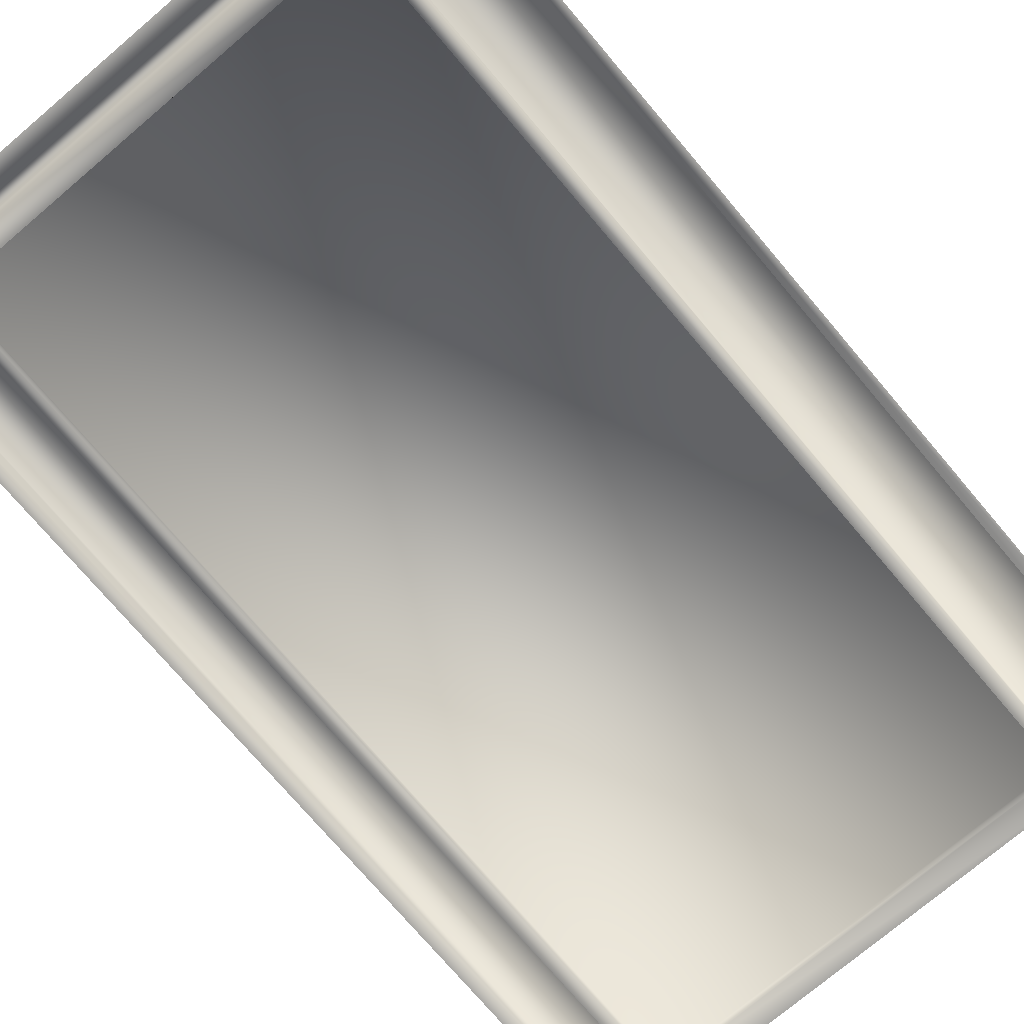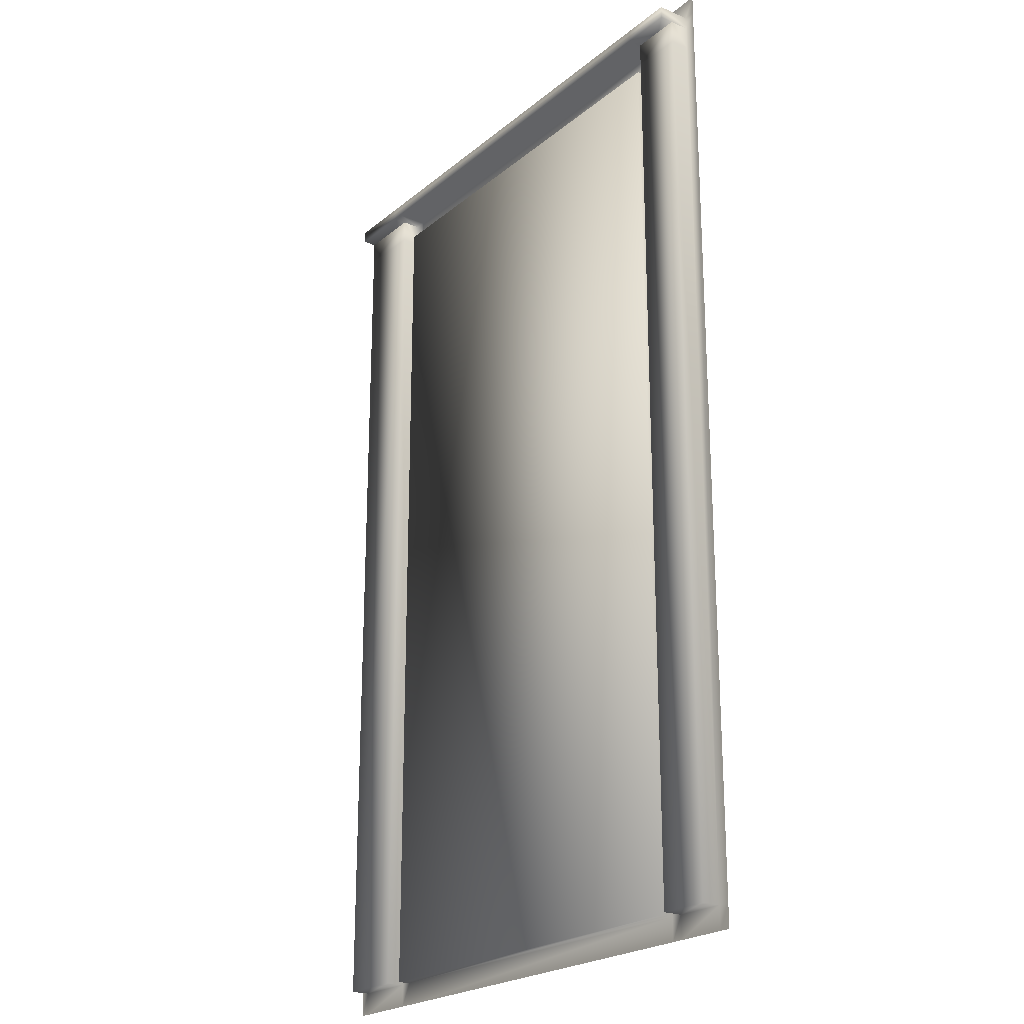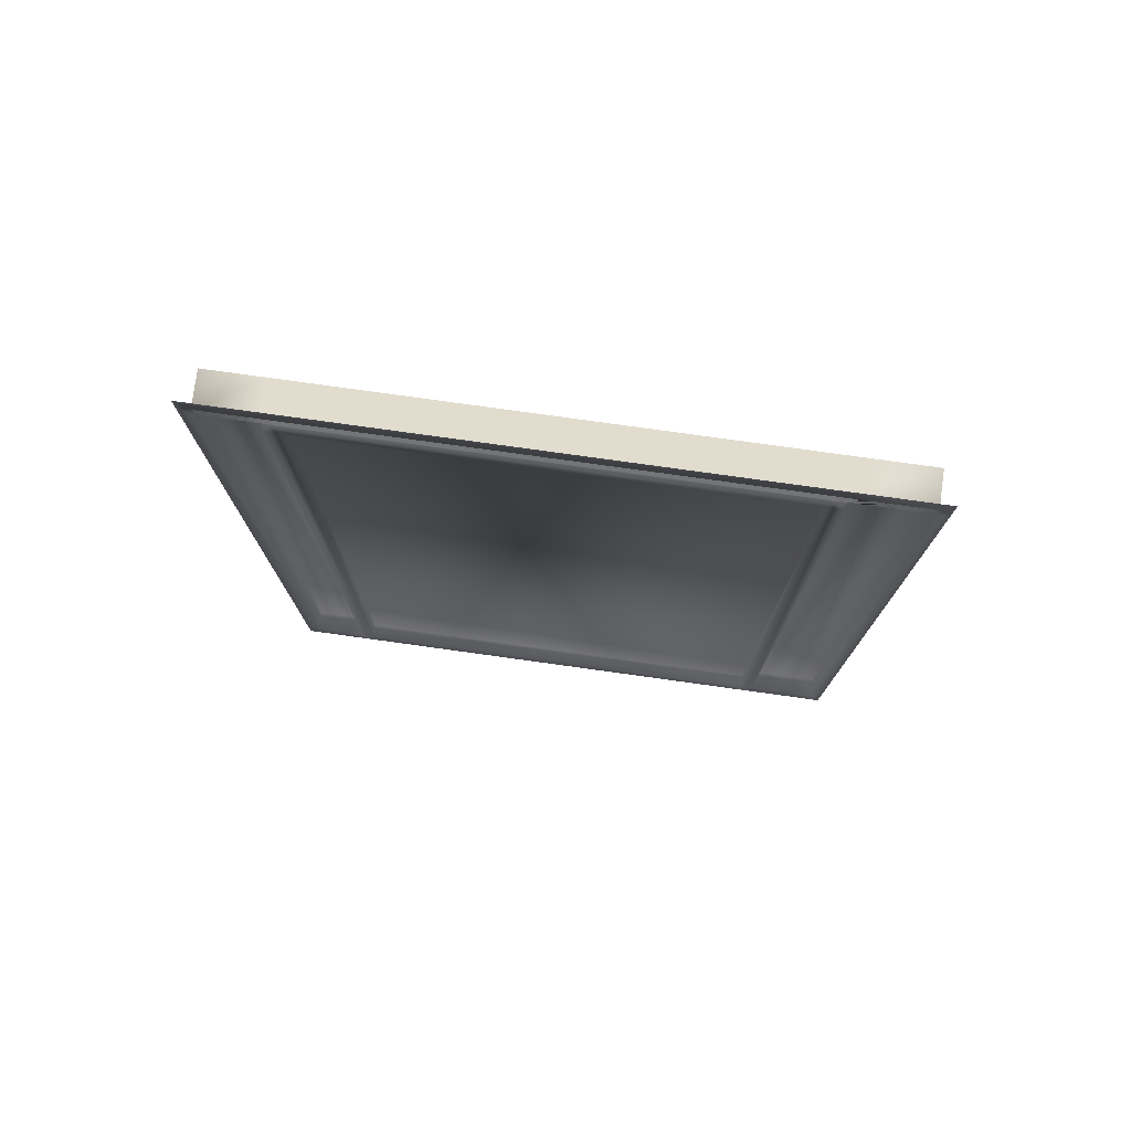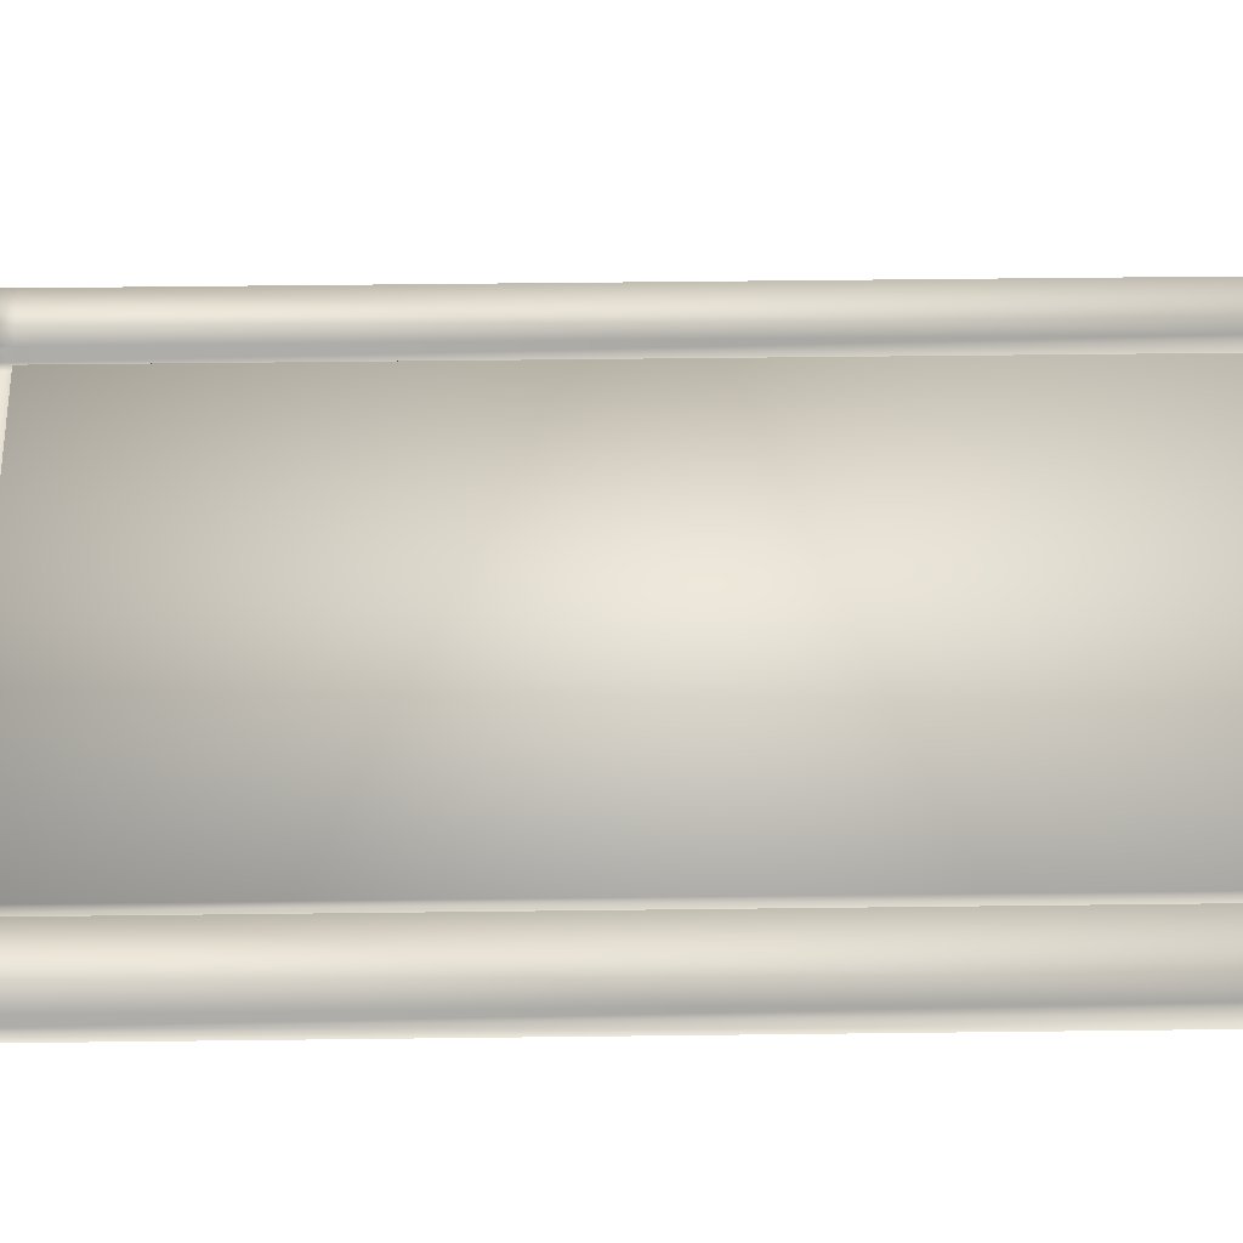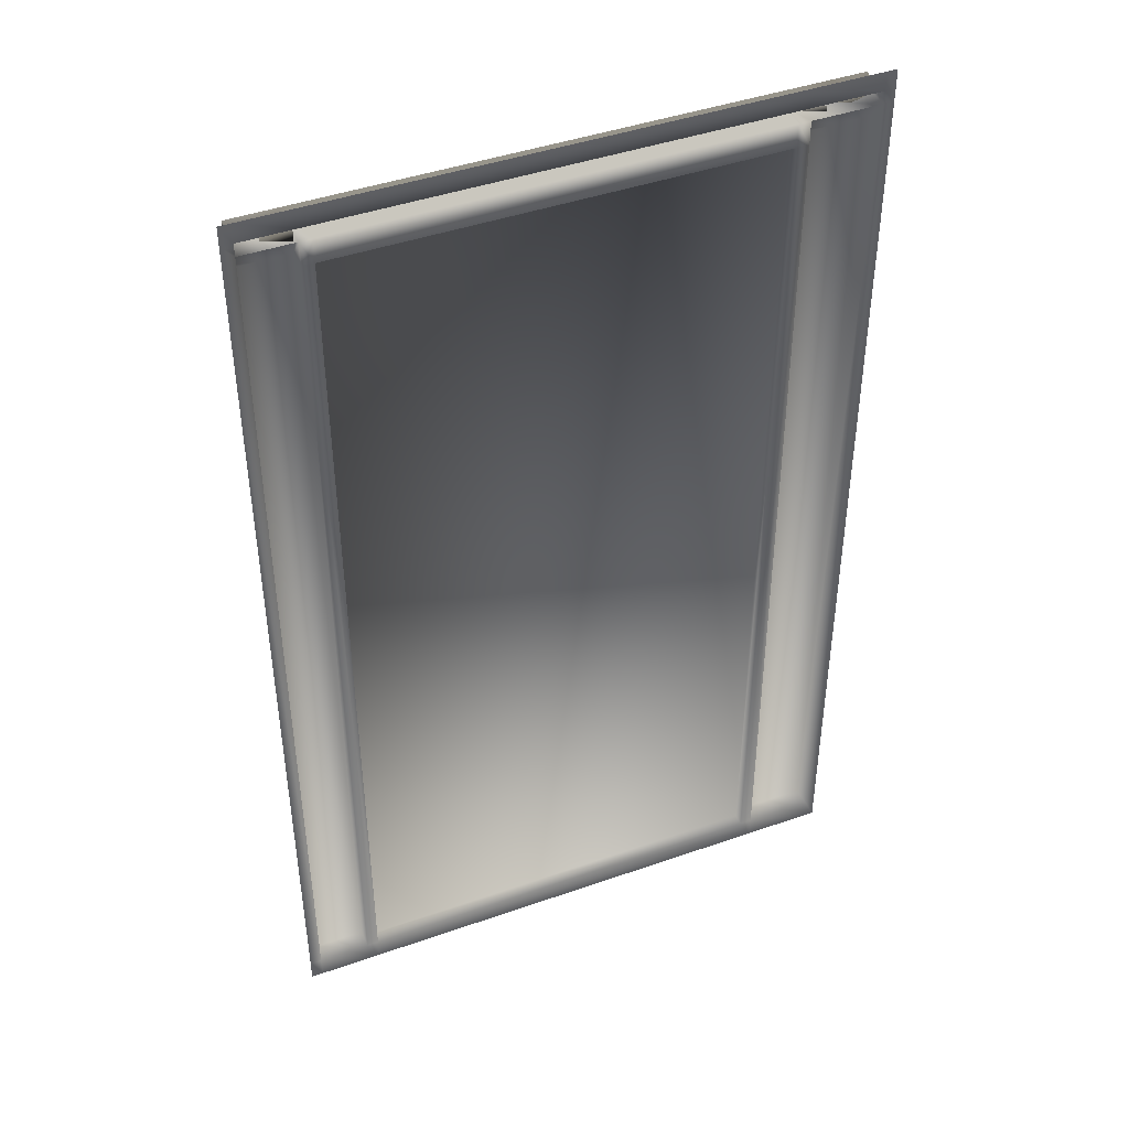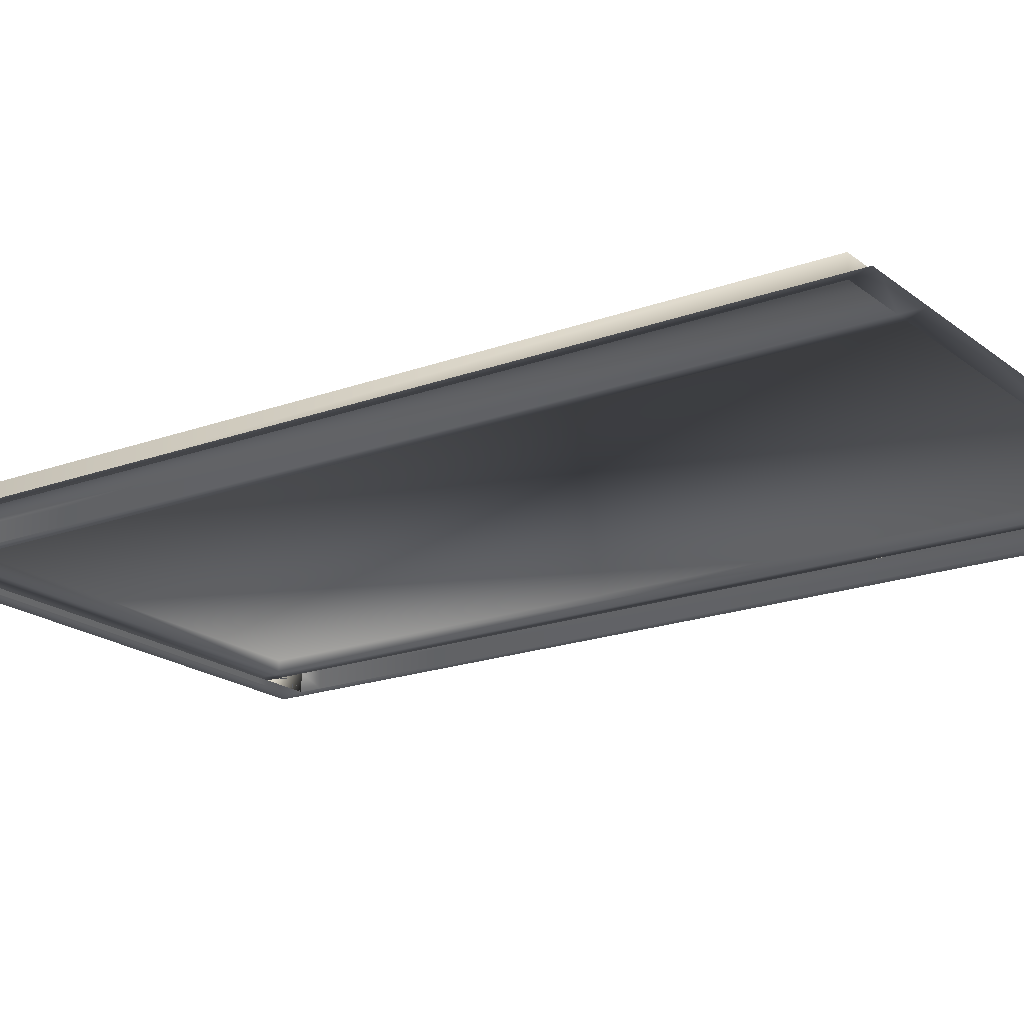
<metadata>
{"format":"obj","ext":"obj","renderer":"f3d","projection":"perspective","resolution":1024,"background":"white","views":[{"elev":-74.6,"azim":-139.7,"up":"+Z"},{"elev":-22.4,"azim":54.0,"up":"+Y"},{"elev":78.1,"azim":-172.1,"up":"+Y"},{"elev":58.1,"azim":-90.7,"up":"+Z"},{"elev":43.9,"azim":157.6,"up":"+Y"},{"elev":-19.2,"azim":-55.1,"up":"+Z"}]}
</metadata>
<code>
o MetalDoor_TexturesCom_DoorsMetalSingle0212_M
v 0.6474 2.108 0
v 0.6737 2.108 0
v 0.6737 2.152 0
v 0.6474 2.152 0
v -0.4673 2.108 0
v 0.503 2.108 0
v 0.503 2.152 0
v -0.4673 2.152 0
v -0.495 2.108 0
v -0.495 2.152 0
v -0.495 0.002996 0
v -0.4673 0.002996 0
v -0.4673 2.025 0
v -0.495 2.025 0
v 0.503 2.025 0
v -0.4673 2.025 0.02948
v 0.503 2.025 0.02948
v 0.6474 0.002996 0
v 0.6737 0.002996 0
v 0.6737 2.025 0
v 0.6474 2.025 0
v 0.6474 -0.04826 -0
v 0.6737 -0.04826 -0
v -0.4673 -0.04826 -0
v 0.503 -0.04826 -0
v 0.503 0.002996 0
v -0.495 -0.04826 -0
v -0.4673 2.079 0
v -0.495 2.079 0
v 0.503 2.079 0
v 0.6737 2.079 0
v 0.6474 2.079 0
v 0.5299 2.025 0
v 0.5299 2.079 0
v 0.5299 -0.04826 -0
v 0.5299 0.002996 0
v 0.5299 2.108 0
v 0.5299 2.152 0
v -0.6501 2.079 0
v -0.6501 2.079 0.04383
v -0.495 2.079 0.04383
v -0.6501 -0.04826 -0
v -0.6501 0.002996 0
v 0.6474 2.079 0.04383
v 0.6474 2.025 0.04383
v -0.6501 2.108 0
v -0.6501 2.152 0
v -0.495 2.025 0.04383
v -0.495 0.002996 0.04383
v -0.6501 2.025 0
v -0.6501 0.002996 0.04383
v -0.6501 2.025 0.04383
v -0.6737 2.108 0
v -0.6737 2.152 0
v -0.6737 0.002996 0
v -0.6737 2.025 0
v -0.6737 -0.04826 -0
v -0.6737 2.079 0
v -0.495 2.079 0.07512
v -0.6501 2.079 0.07512
v -0.4673 2.079 0.07512
v 0.503 2.108 0.07512
v 0.5299 2.108 0.07512
v 0.5299 2.079 0.07512
v 0.503 2.079 0.07512
v -0.6501 2.108 0.07512
v 0.5299 2.025 0.04383
v 0.5299 2.079 0.04383
v 0.5299 0.002996 0.04383
v 0.6474 0.002996 0.04383
v 0.6474 2.079 0.07512
v 0.6474 2.108 0.07512
v -0.495 2.108 0.07512
v -0.4673 2.108 0.07512
v -0.4673 0.002996 0.02948
v 0.503 0.002996 0.02948
f 1 2 3 4
f 5 6 7 8
f 9 5 8 10
f 11 12 13 14
f 15 13 16 17
f 18 19 20 21
f 22 23 19 18
f 24 25 26 12
f 27 24 12 11
f 14 13 28 29
f 13 15 30 28
f 21 20 31 32
f 15 33 34 30
f 25 35 36 26
f 26 36 33 15
f 6 37 38 7
f 29 39 40 41
f 42 27 11 43
f 21 32 44 45
f 46 9 10 47
f 11 14 48 49
f 35 22 18 36
f 50 43 51 52
f 37 1 4 38
f 53 46 47 54
f 55 43 50 56
f 57 42 43 55
f 56 50 39 58
f 58 39 46 53
f 39 29 59 60
f 29 28 61 59
f 37 6 62 63
f 30 34 64 65
f 46 39 60 66
f 32 31 2 1
f 52 48 41 40
f 51 49 48 52
f 67 45 44 68
f 69 70 45 67
f 36 18 70 69
f 33 36 69 67
f 14 29 41 48
f 32 34 68 44
f 39 50 52 40
f 18 21 45 70
f 34 33 67 68
f 43 11 49 51
f 64 71 72 63
f 60 59 73 66
f 65 64 63 62
f 59 61 74 73
f 61 65 62 74
f 5 9 73 74
f 34 32 71 64
f 1 37 63 72
f 32 1 72 71
f 6 5 74 62
f 28 30 65 61
f 9 46 66 73
f 75 76 17 16
f 13 12 75 16
f 12 26 76 75
f 26 15 17 76

</code>
